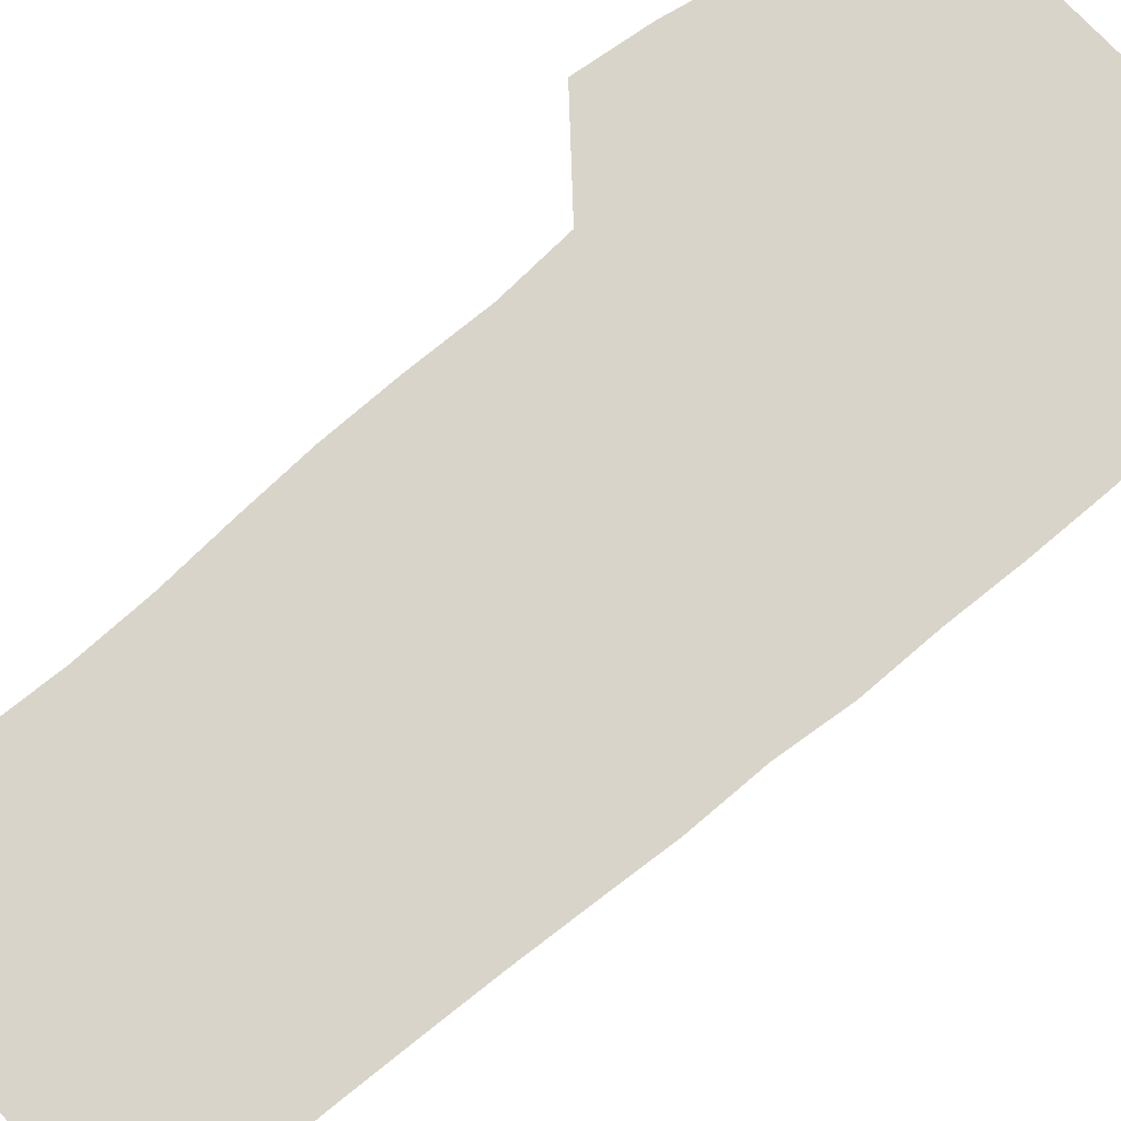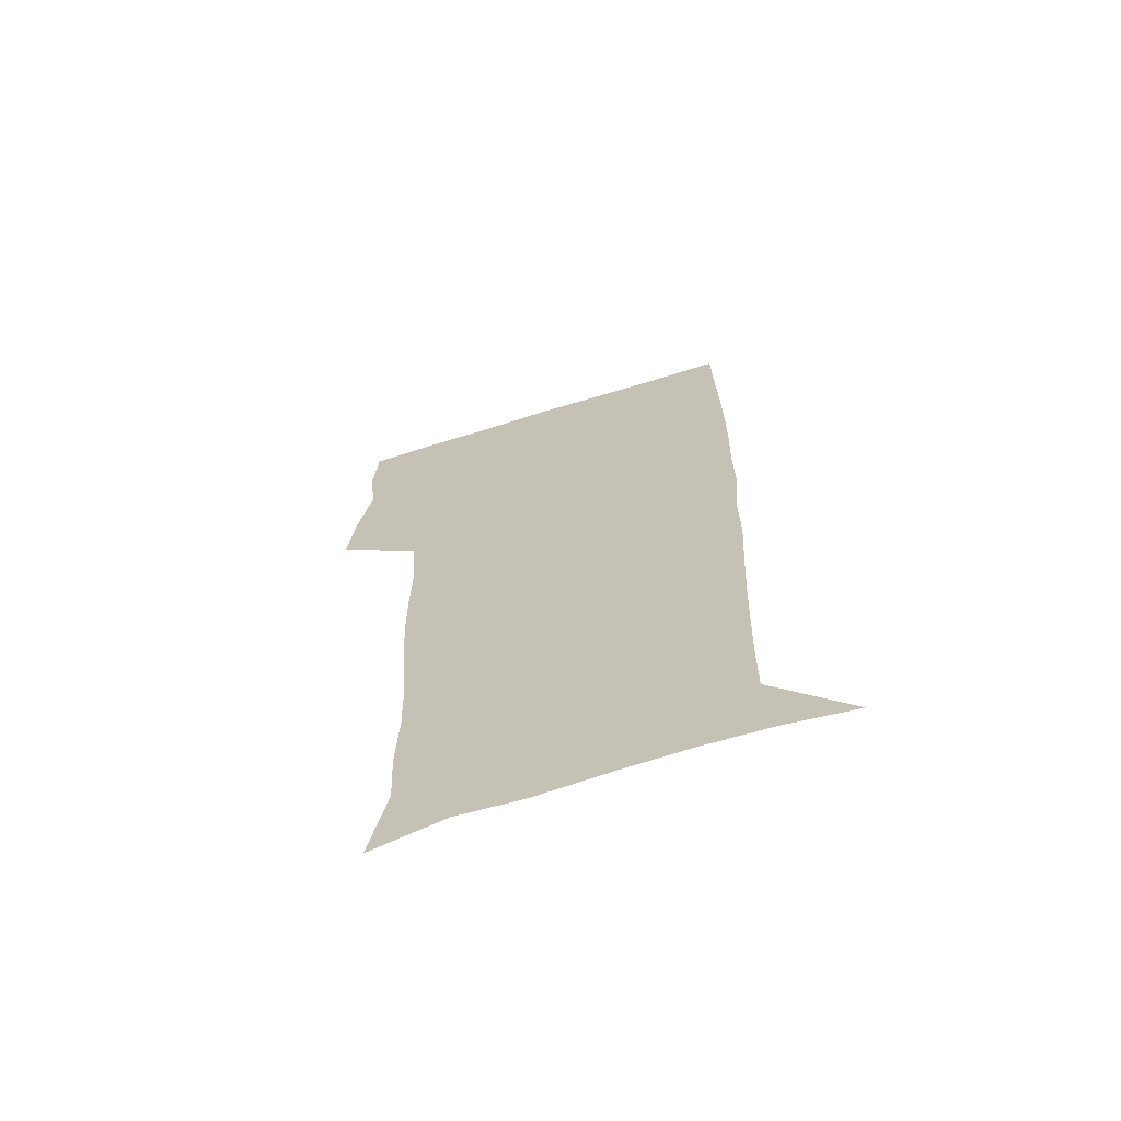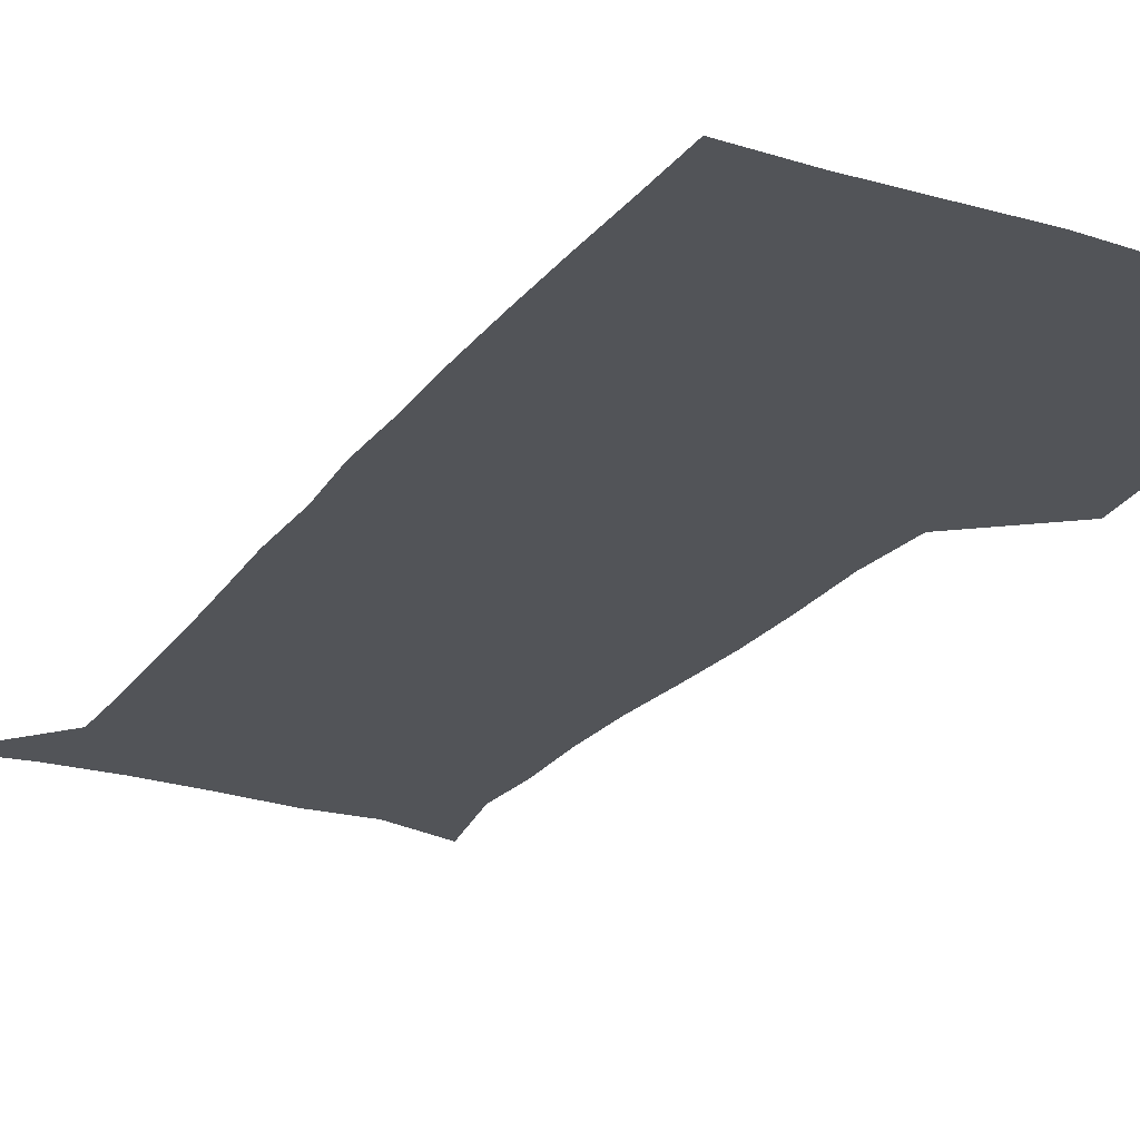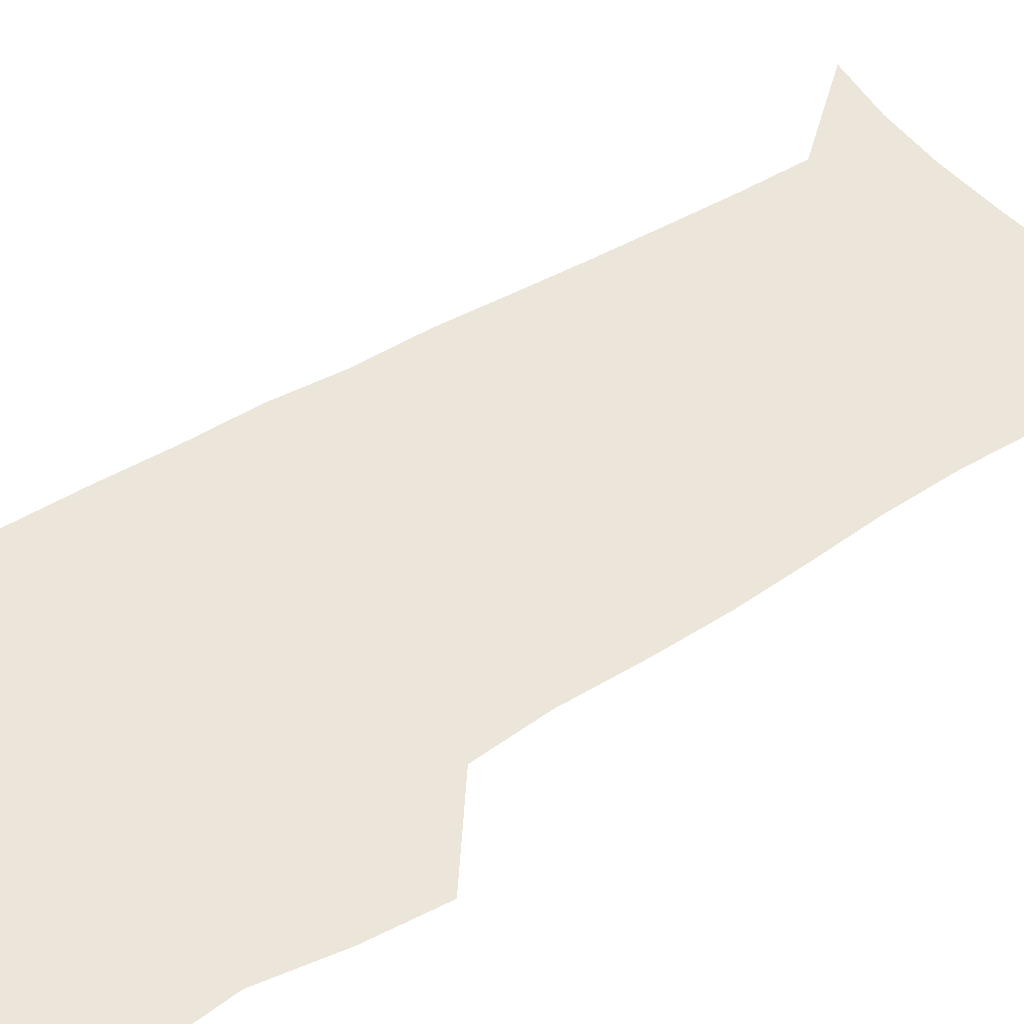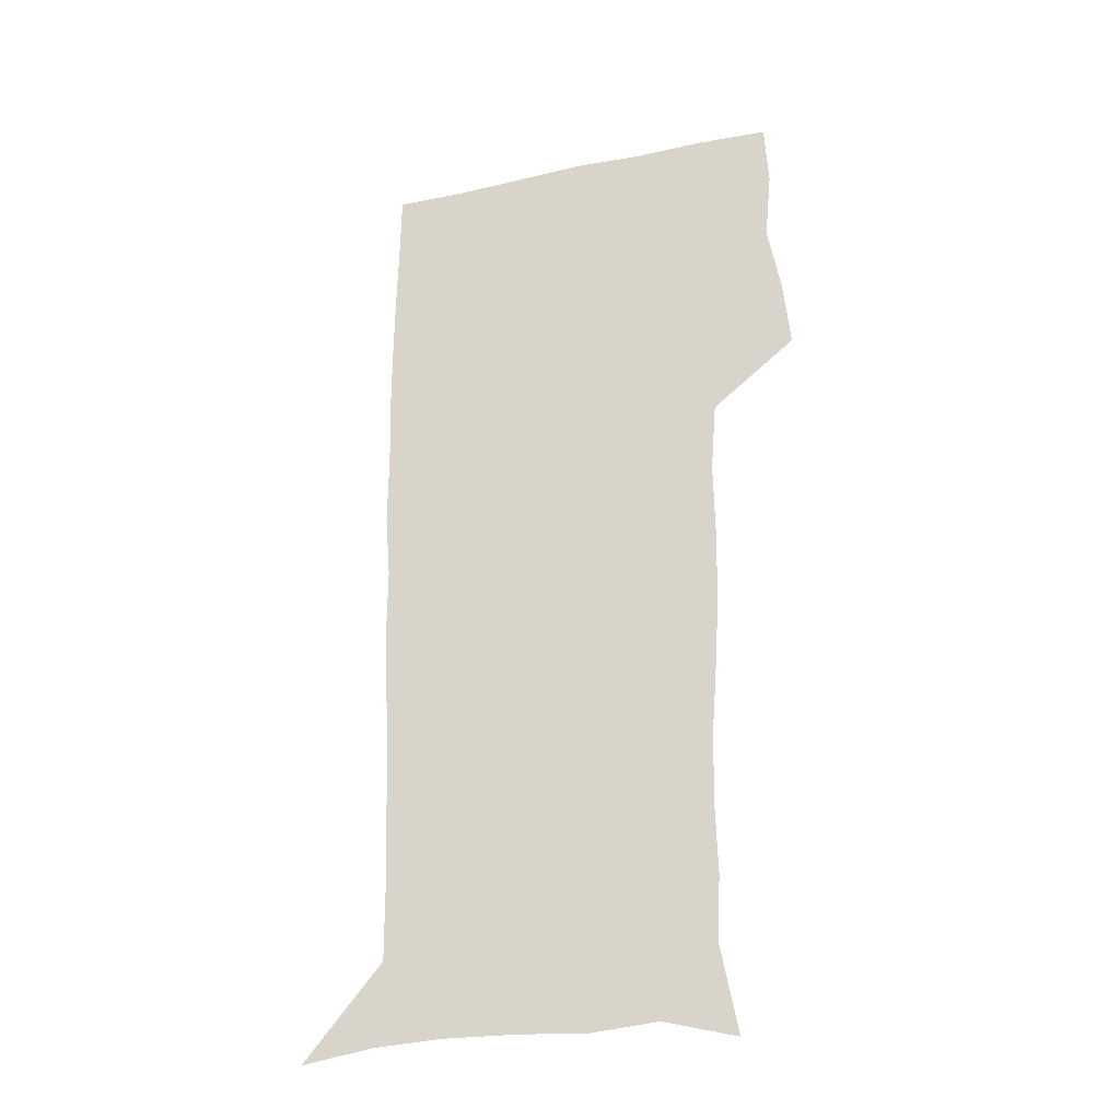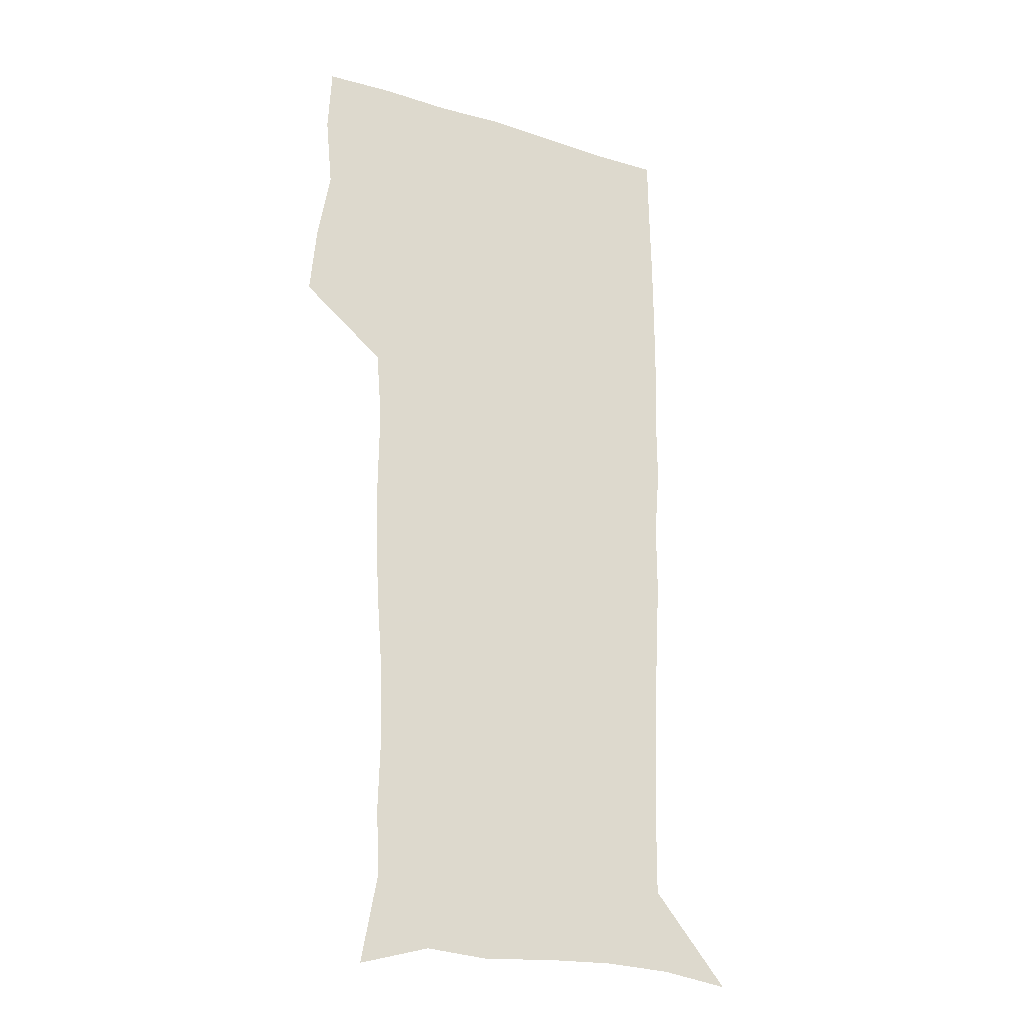
<metadata>
{"format":"obj","ext":"obj","renderer":"f3d","projection":"perspective","resolution":1024,"background":"white","views":[{"elev":74.8,"azim":49.7,"up":"+Z"},{"elev":-68.3,"azim":17.2,"up":"+Y"},{"elev":-23.2,"azim":152.6,"up":"+Z"},{"elev":47.2,"azim":-125.2,"up":"+Z"},{"elev":-30.4,"azim":-162.7,"up":"+Y"},{"elev":-24.1,"azim":-27.3,"up":"+Y"}]}
</metadata>
<code>
v 472.8 447.5 0
v 475.6 478.1 0
v 481.1 509.6 0
v 478.2 540.4 0
v 479.7 569.6 0
v 509.3 135.8 0
v 516.3 173.5 0
v 515 201.5 0
v 515.9 233.3 0
v 515 264 0
v 512.8 293.8 0
v 510.9 324.1 0
v 510.5 355.7 0
v 511 388.4 0
v 508.7 419 0
v 512.5 450.7 0
v 510.6 480 0
v 513.3 509.8 0
v 513.3 538.9 0
v 509.7 570.9 0
v 540 144.7 0
v 544.7 180.6 0
v 547 213.8 0
v 546.7 243.3 0
v 545.4 272.1 0
v 544.6 302 0
v 543.8 331.9 0
v 542.9 361.8 0
v 542.5 392.1 0
v 543.6 422.8 0
v 544.4 452.3 0
v 544.1 481.1 0
v 544.2 509.7 0
v 544.6 537.6 0
v 540.6 570.5 0
v 567.8 142.8 0
v 572 183.8 0
v 574.5 220.1 0
v 573.9 247.2 0
v 573.6 276.4 0
v 573.2 305.7 0
v 572.9 335.3 0
v 572.9 365.2 0
v 573.1 394.8 0
v 573.2 424 0
v 573.8 453.2 0
v 573.2 481.5 0
v 573.3 509.9 0
v 572.9 538.4 0
v 570.3 571.9 0
v 597.8 145.1 0
v 599.5 187.8 0
v 600.2 218.1 0
v 600.3 246.6 0
v 600.5 277.7 0
v 600.6 306.1 0
v 600.9 337.7 0
v 601.1 366.2 0
v 601.4 394.8 0
v 601.7 423.8 0
v 601.7 453.2 0
v 601.9 481.7 0
v 601.8 510.2 0
v 601.6 538.1 0
v 600.5 570.9 0
v 627.7 146.4 0
v 626.7 183.7 0
v 626.4 216.6 0
v 626.8 246.1 0
v 627.3 275.8 0
v 628.2 304.7 0
v 628.4 335.5 0
v 628.9 365 0
v 629.8 393.8 0
v 630.6 423 0
v 630.5 452.7 0
v 630.7 481.6 0
v 630.9 510.6 0
v 630.5 539.6 0
v 630.7 570 0
v 657 145.4 0
v 653.8 180.7 0
v 654.1 210.5 0
v 655 240 0
v 656 269.8 0
v 657.5 299.3 0
v 659.1 329.2 0
v 659 360.7 0
v 661.4 390 0
v 661.2 420.8 0
v 662 450.9 0
v 662.1 481 0
v 661.8 511 0
v 661.1 540.8 0
v 660.8 570.4 0
v 686.8 141.1 0
v 691 571 0
v 691 601 0
f 15 16 1
f 1 16 2
f 16 17 2
f 2 17 3
f 17 18 3
f 3 18 4
f 18 19 4
f 4 19 5
f 19 20 5
f 6 21 7
f 21 22 7
f 7 22 8
f 22 23 8
f 8 23 9
f 23 24 9
f 9 24 10
f 24 25 10
f 10 25 11
f 25 26 11
f 11 26 12
f 26 27 12
f 12 27 13
f 27 28 13
f 13 28 14
f 28 29 14
f 14 29 15
f 29 30 15
f 15 30 16
f 30 31 16
f 16 31 17
f 31 32 17
f 17 32 18
f 32 33 18
f 18 33 19
f 33 34 19
f 19 34 20
f 34 35 20
f 21 36 22
f 36 37 22
f 22 37 23
f 37 38 23
f 23 38 24
f 38 39 24
f 24 39 25
f 39 40 25
f 25 40 26
f 40 41 26
f 26 41 27
f 41 42 27
f 27 42 28
f 42 43 28
f 28 43 29
f 43 44 29
f 29 44 30
f 44 45 30
f 30 45 31
f 45 46 31
f 31 46 32
f 46 47 32
f 32 47 33
f 47 48 33
f 33 48 34
f 48 49 34
f 34 49 35
f 49 50 35
f 36 51 37
f 51 52 37
f 37 52 38
f 52 53 38
f 38 53 39
f 53 54 39
f 39 54 40
f 54 55 40
f 40 55 41
f 55 56 41
f 41 56 42
f 56 57 42
f 42 57 43
f 57 58 43
f 43 58 44
f 58 59 44
f 44 59 45
f 59 60 45
f 45 60 46
f 60 61 46
f 46 61 47
f 61 62 47
f 47 62 48
f 62 63 48
f 48 63 49
f 63 64 49
f 49 64 50
f 64 65 50
f 51 66 52
f 66 67 52
f 52 67 53
f 67 68 53
f 53 68 54
f 68 69 54
f 54 69 55
f 69 70 55
f 55 70 56
f 70 71 56
f 56 71 57
f 71 72 57
f 57 72 58
f 72 73 58
f 58 73 59
f 73 74 59
f 59 74 60
f 74 75 60
f 60 75 61
f 75 76 61
f 61 76 62
f 76 77 62
f 62 77 63
f 77 78 63
f 63 78 64
f 78 79 64
f 64 79 65
f 79 80 65
f 66 81 67
f 81 82 67
f 67 82 68
f 82 83 68
f 68 83 69
f 83 84 69
f 69 84 70
f 84 85 70
f 70 85 71
f 85 86 71
f 71 86 72
f 86 87 72
f 72 87 73
f 87 88 73
f 73 88 74
f 88 89 74
f 74 89 75
f 89 90 75
f 75 90 76
f 90 91 76
f 76 91 77
f 91 92 77
f 77 92 78
f 92 93 78
f 78 93 79
f 93 94 79
f 79 94 80
f 94 95 80
f 81 96 82

</code>
